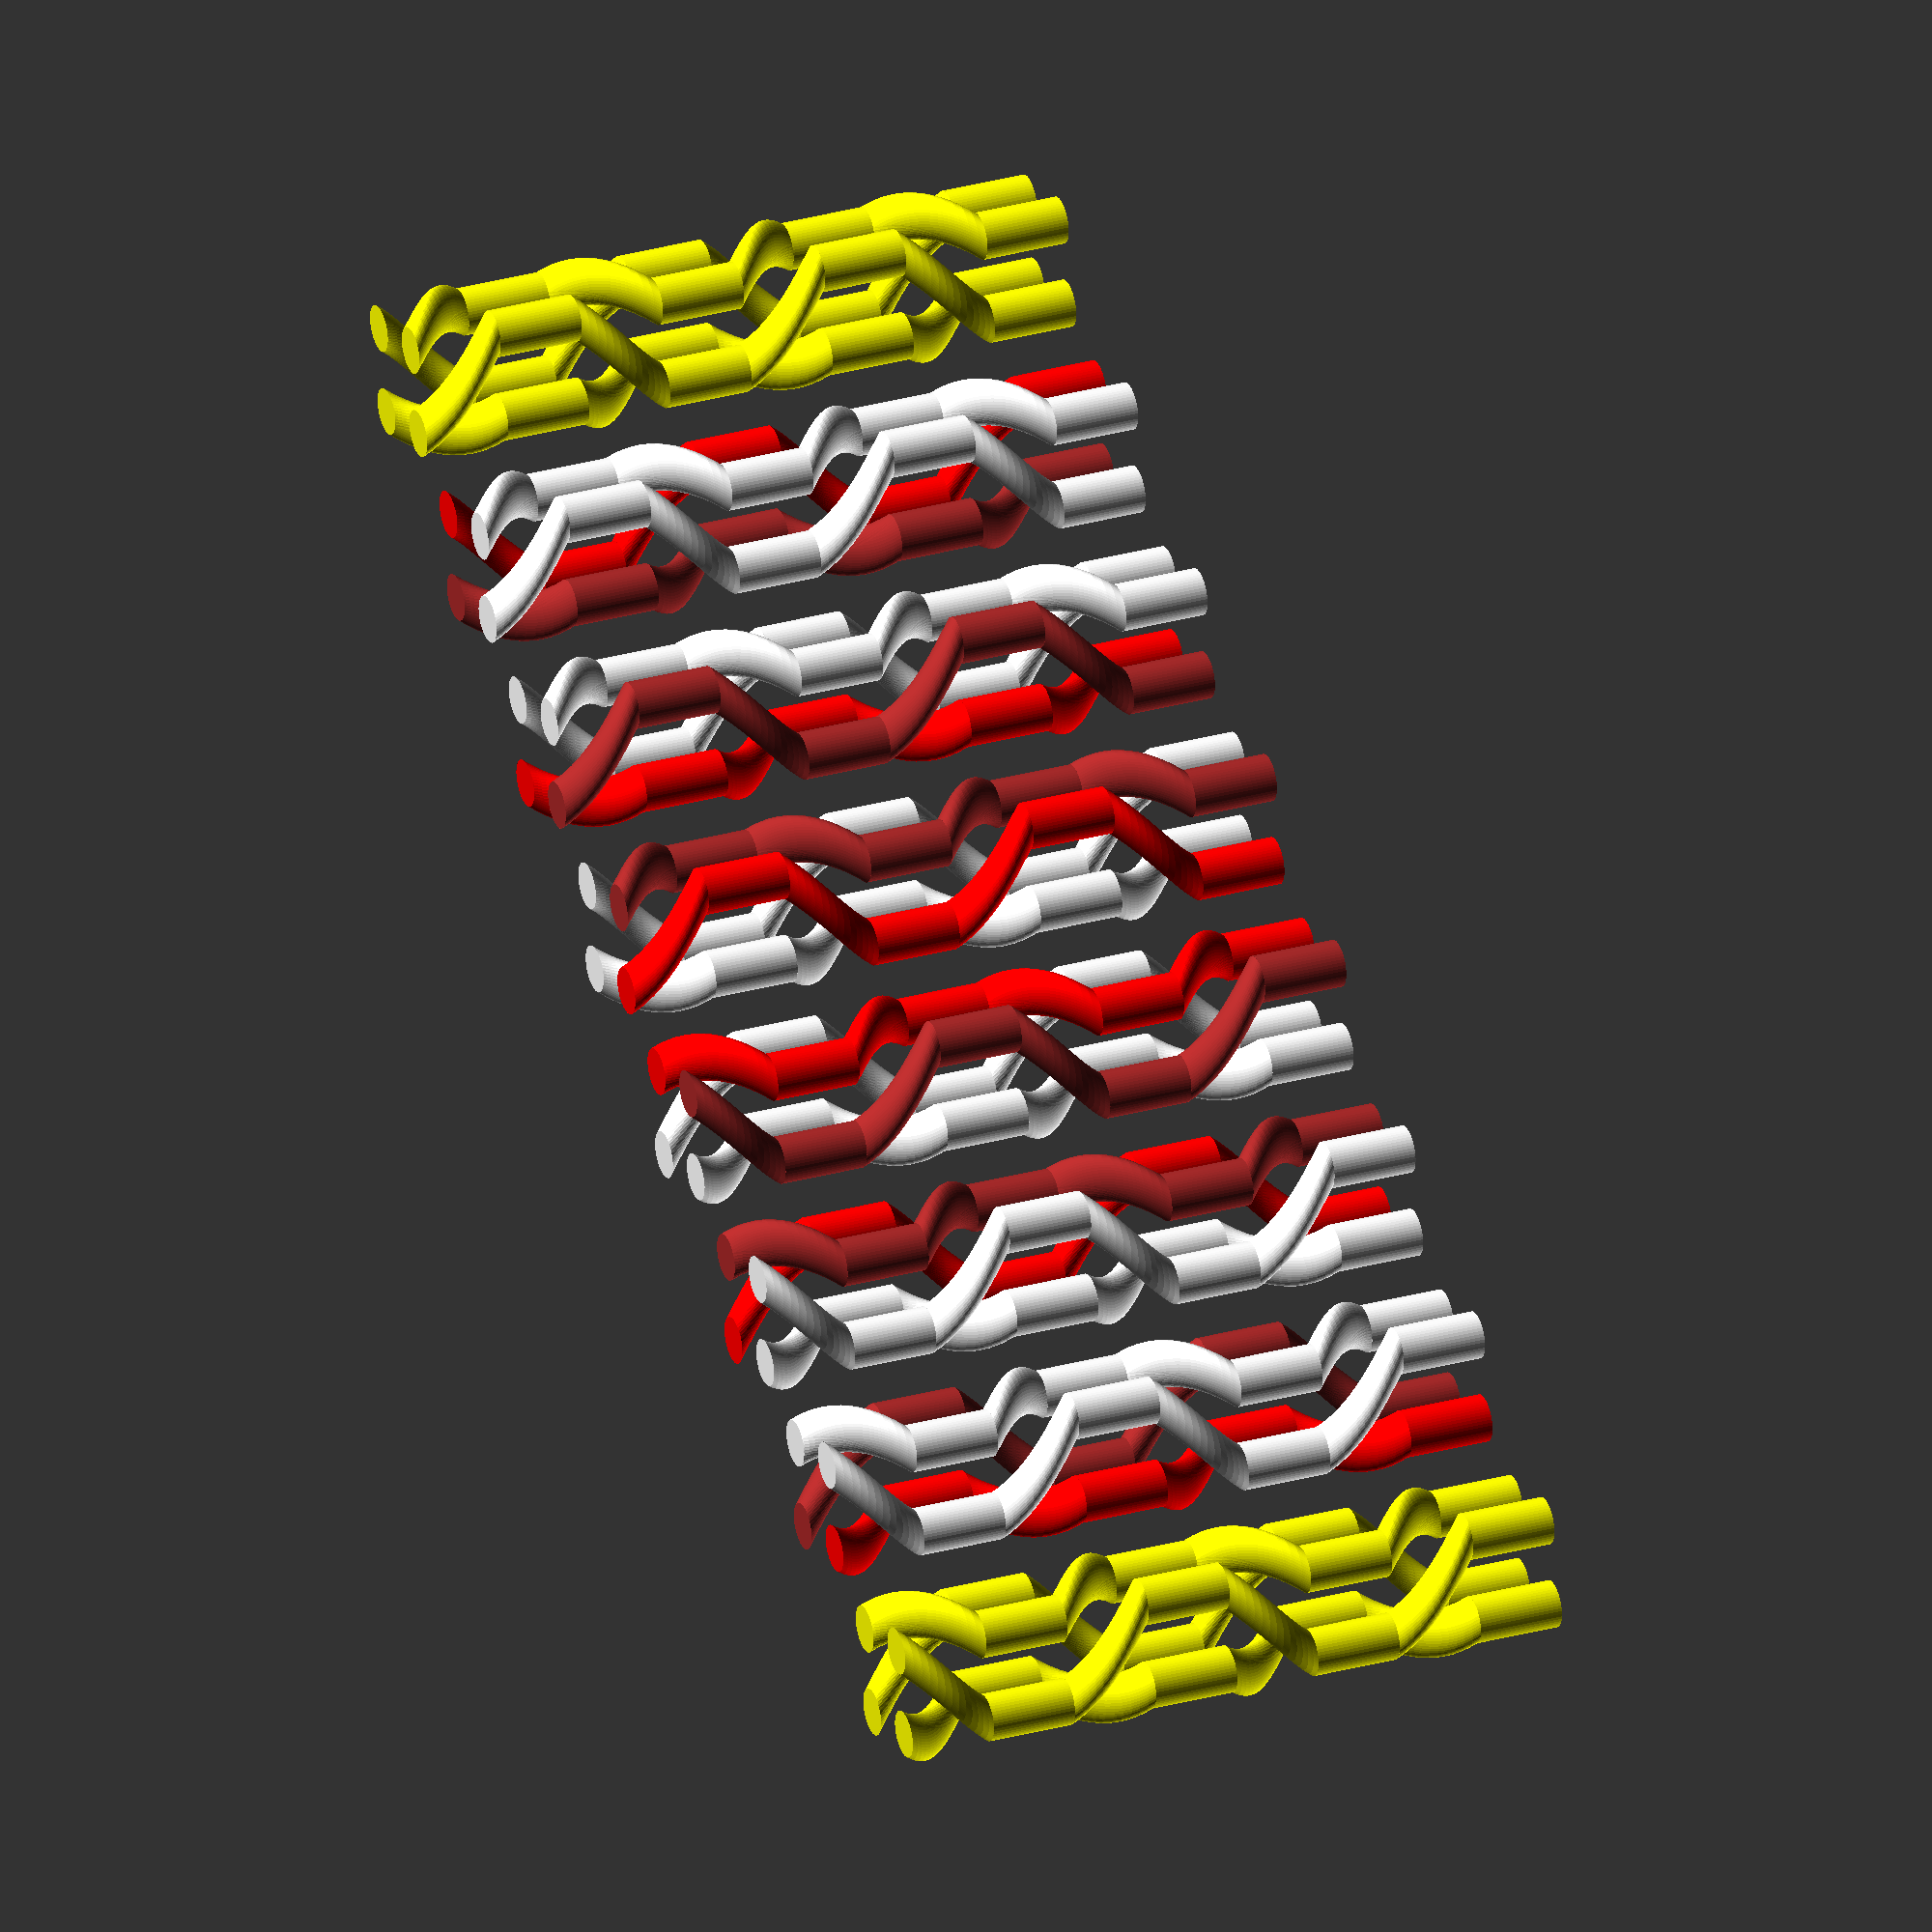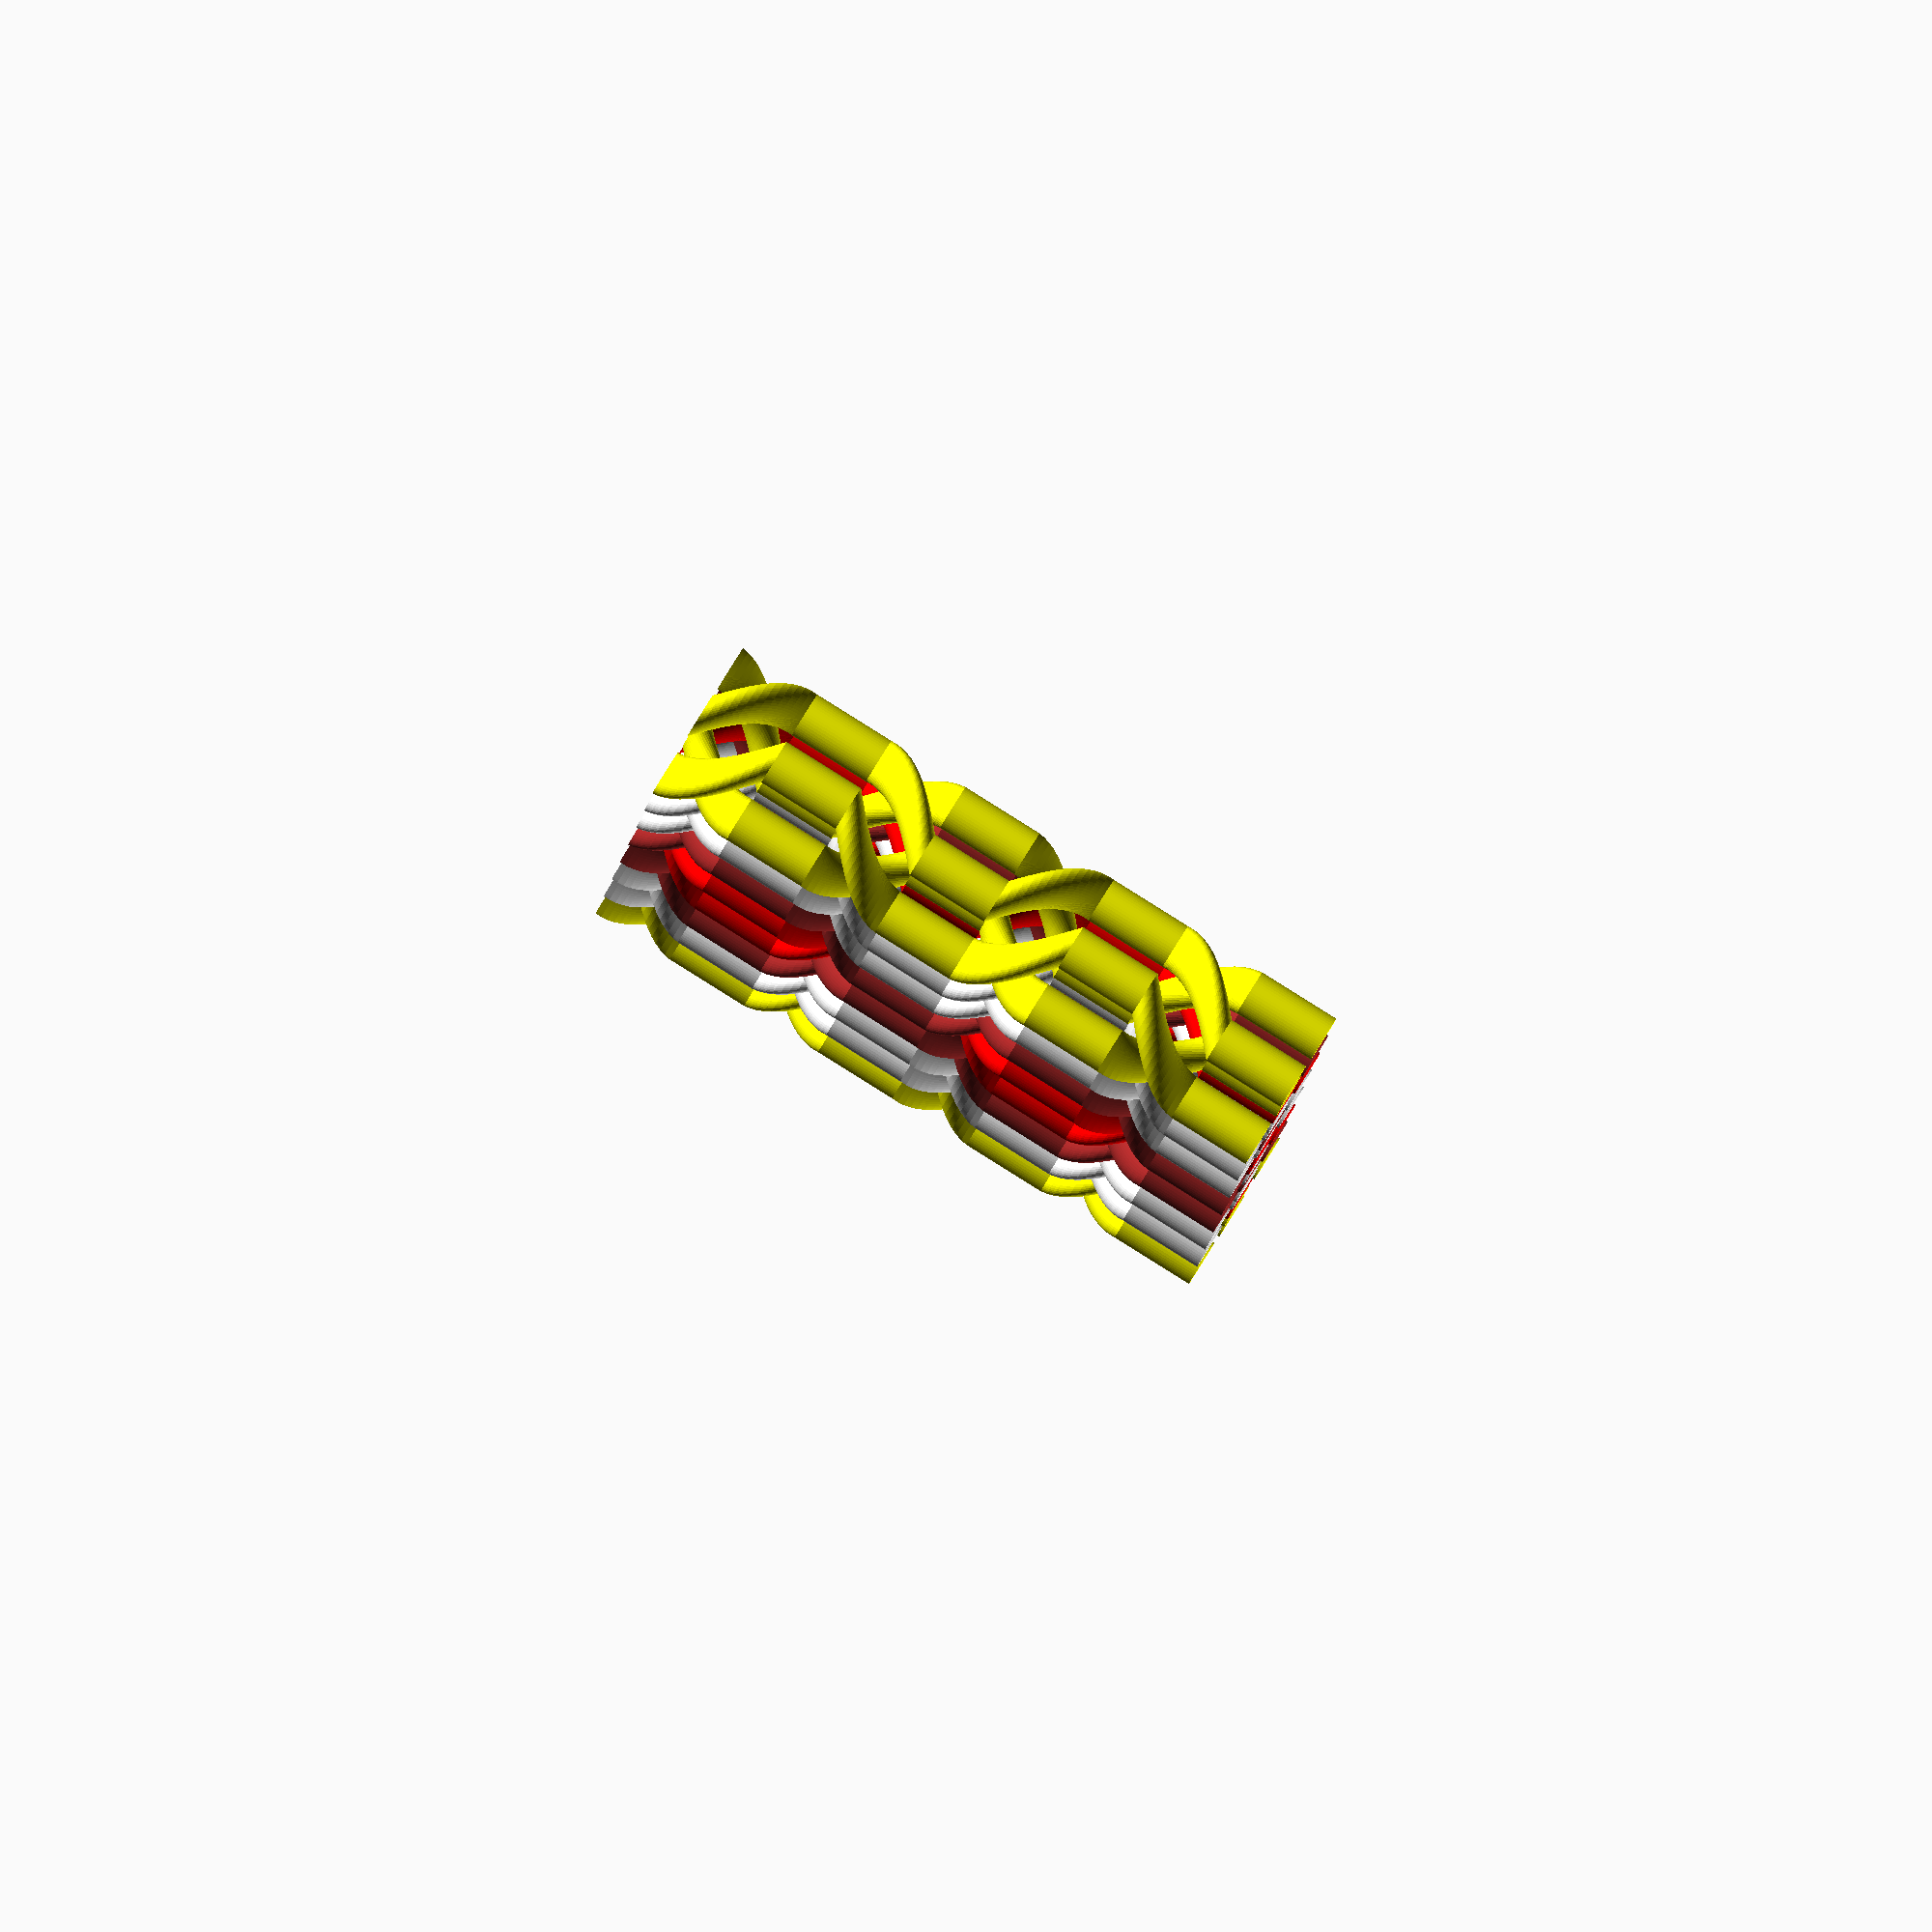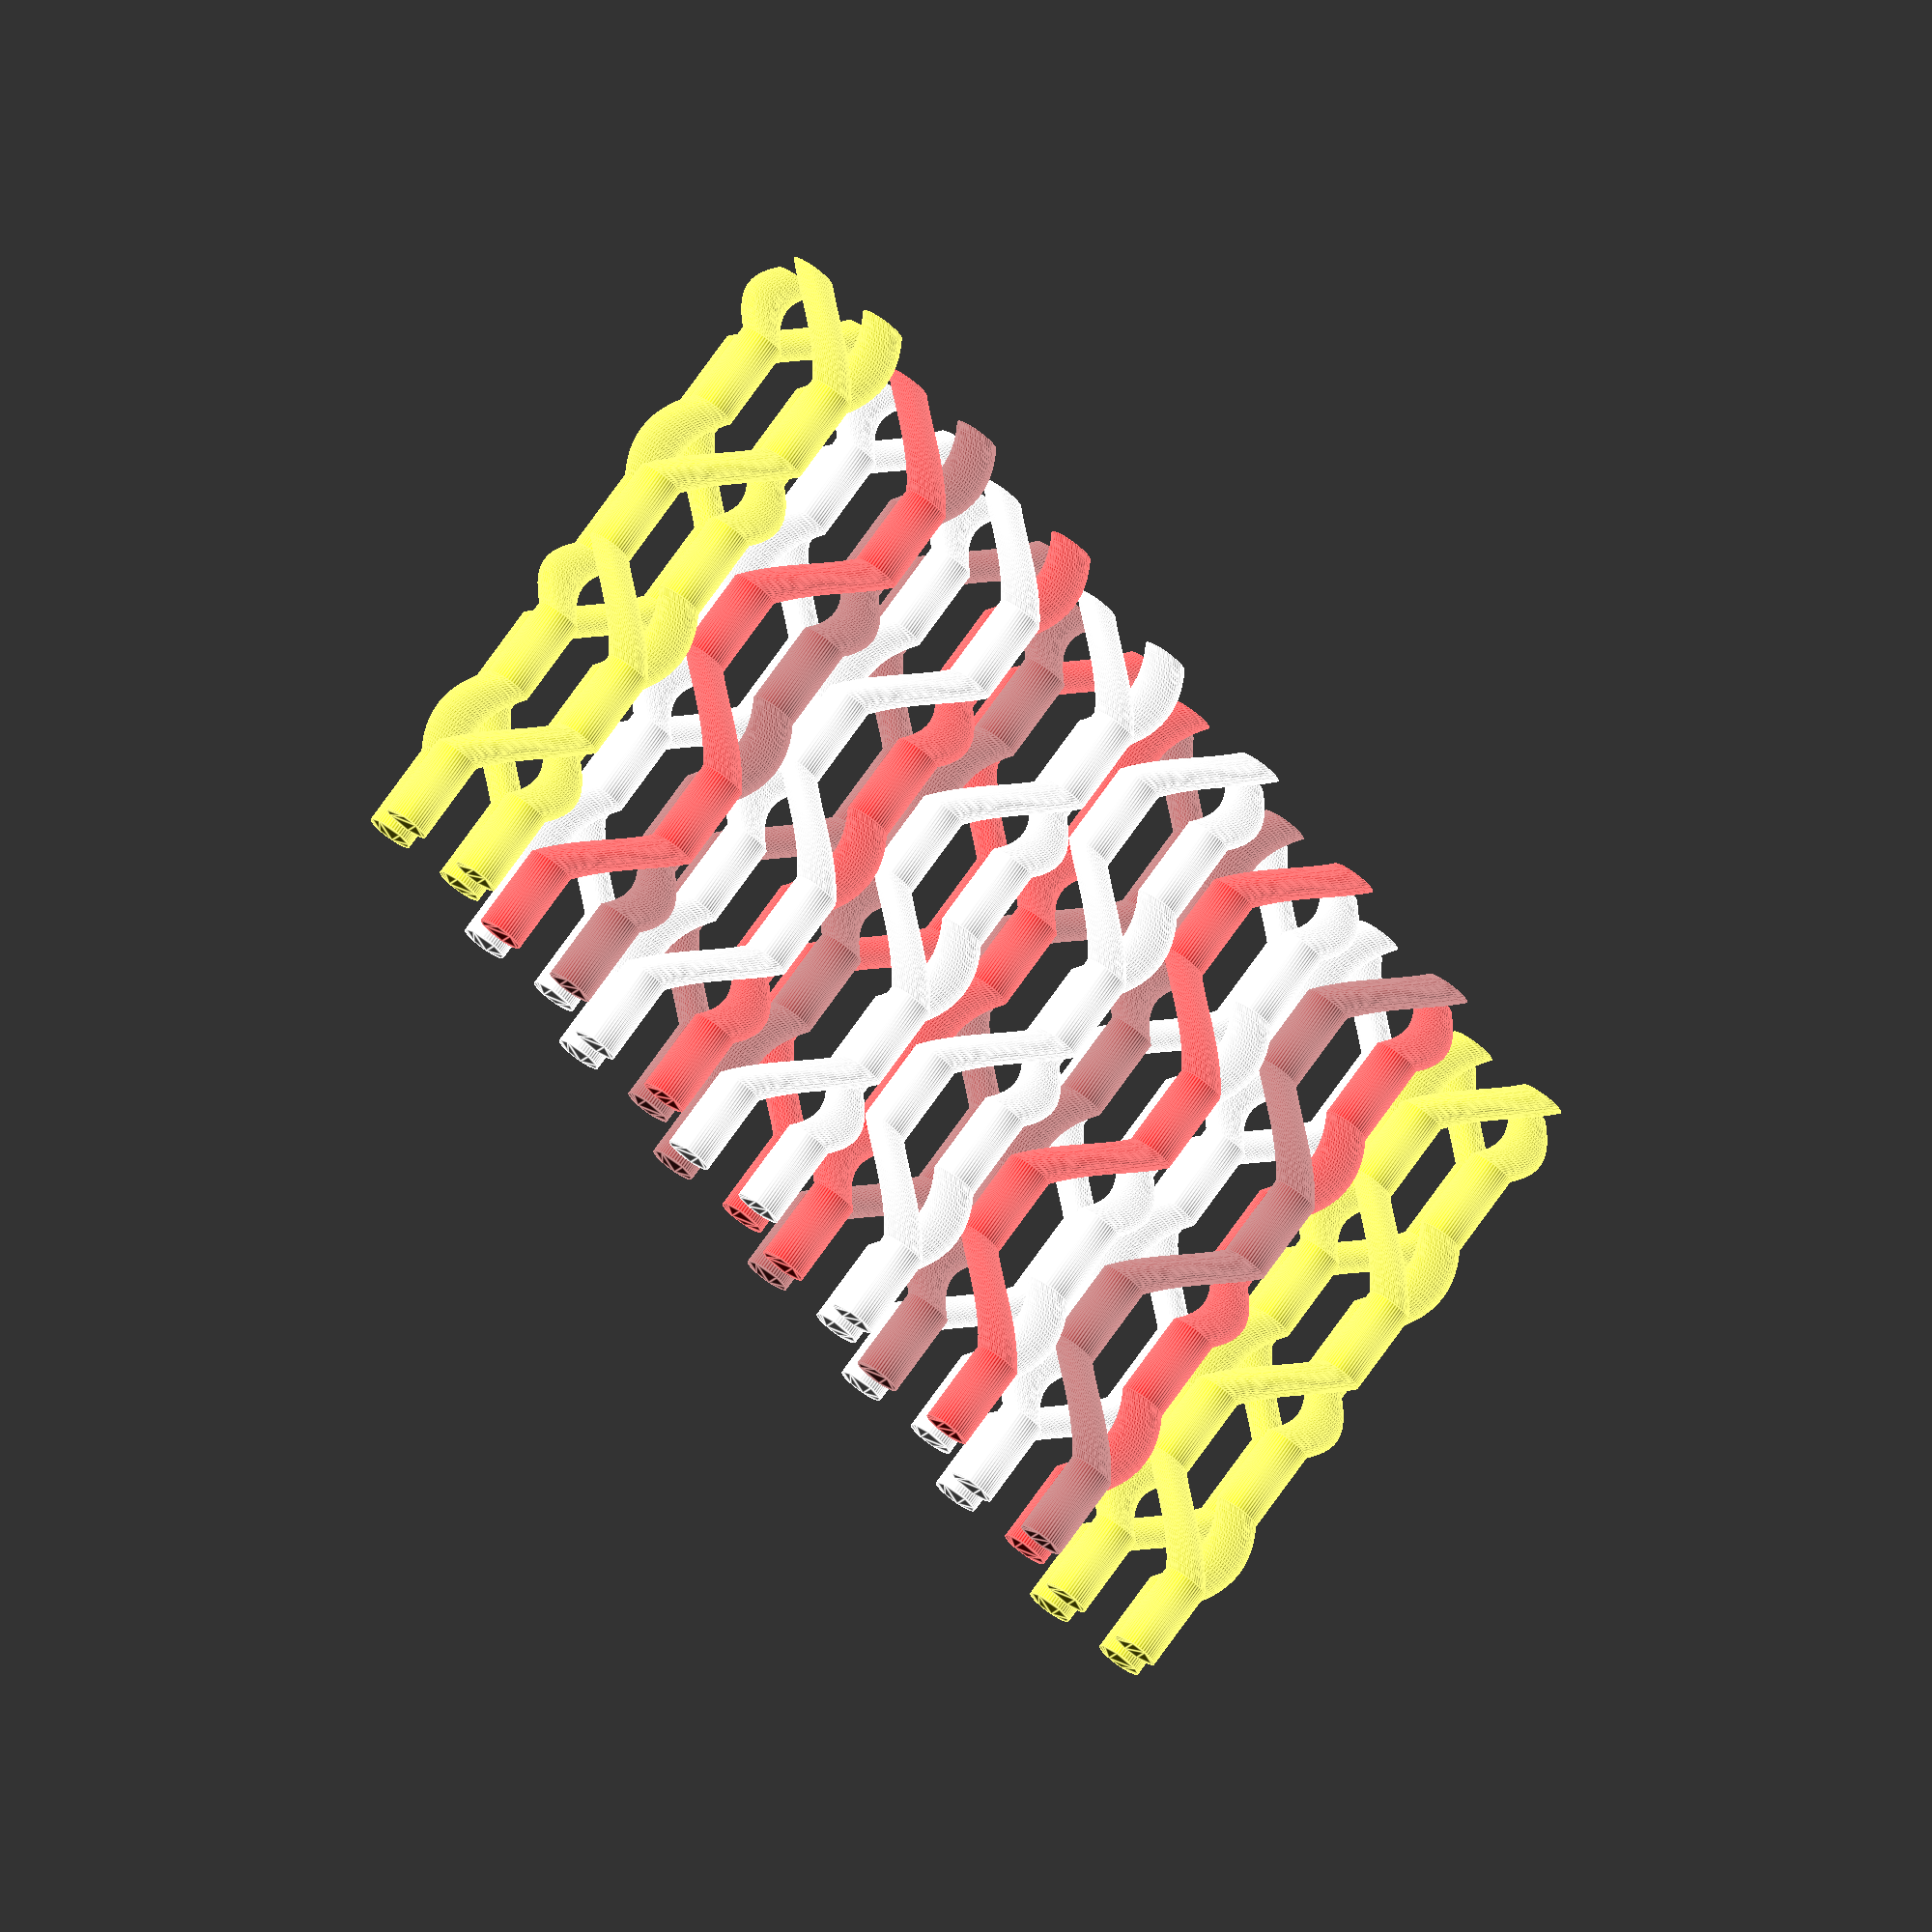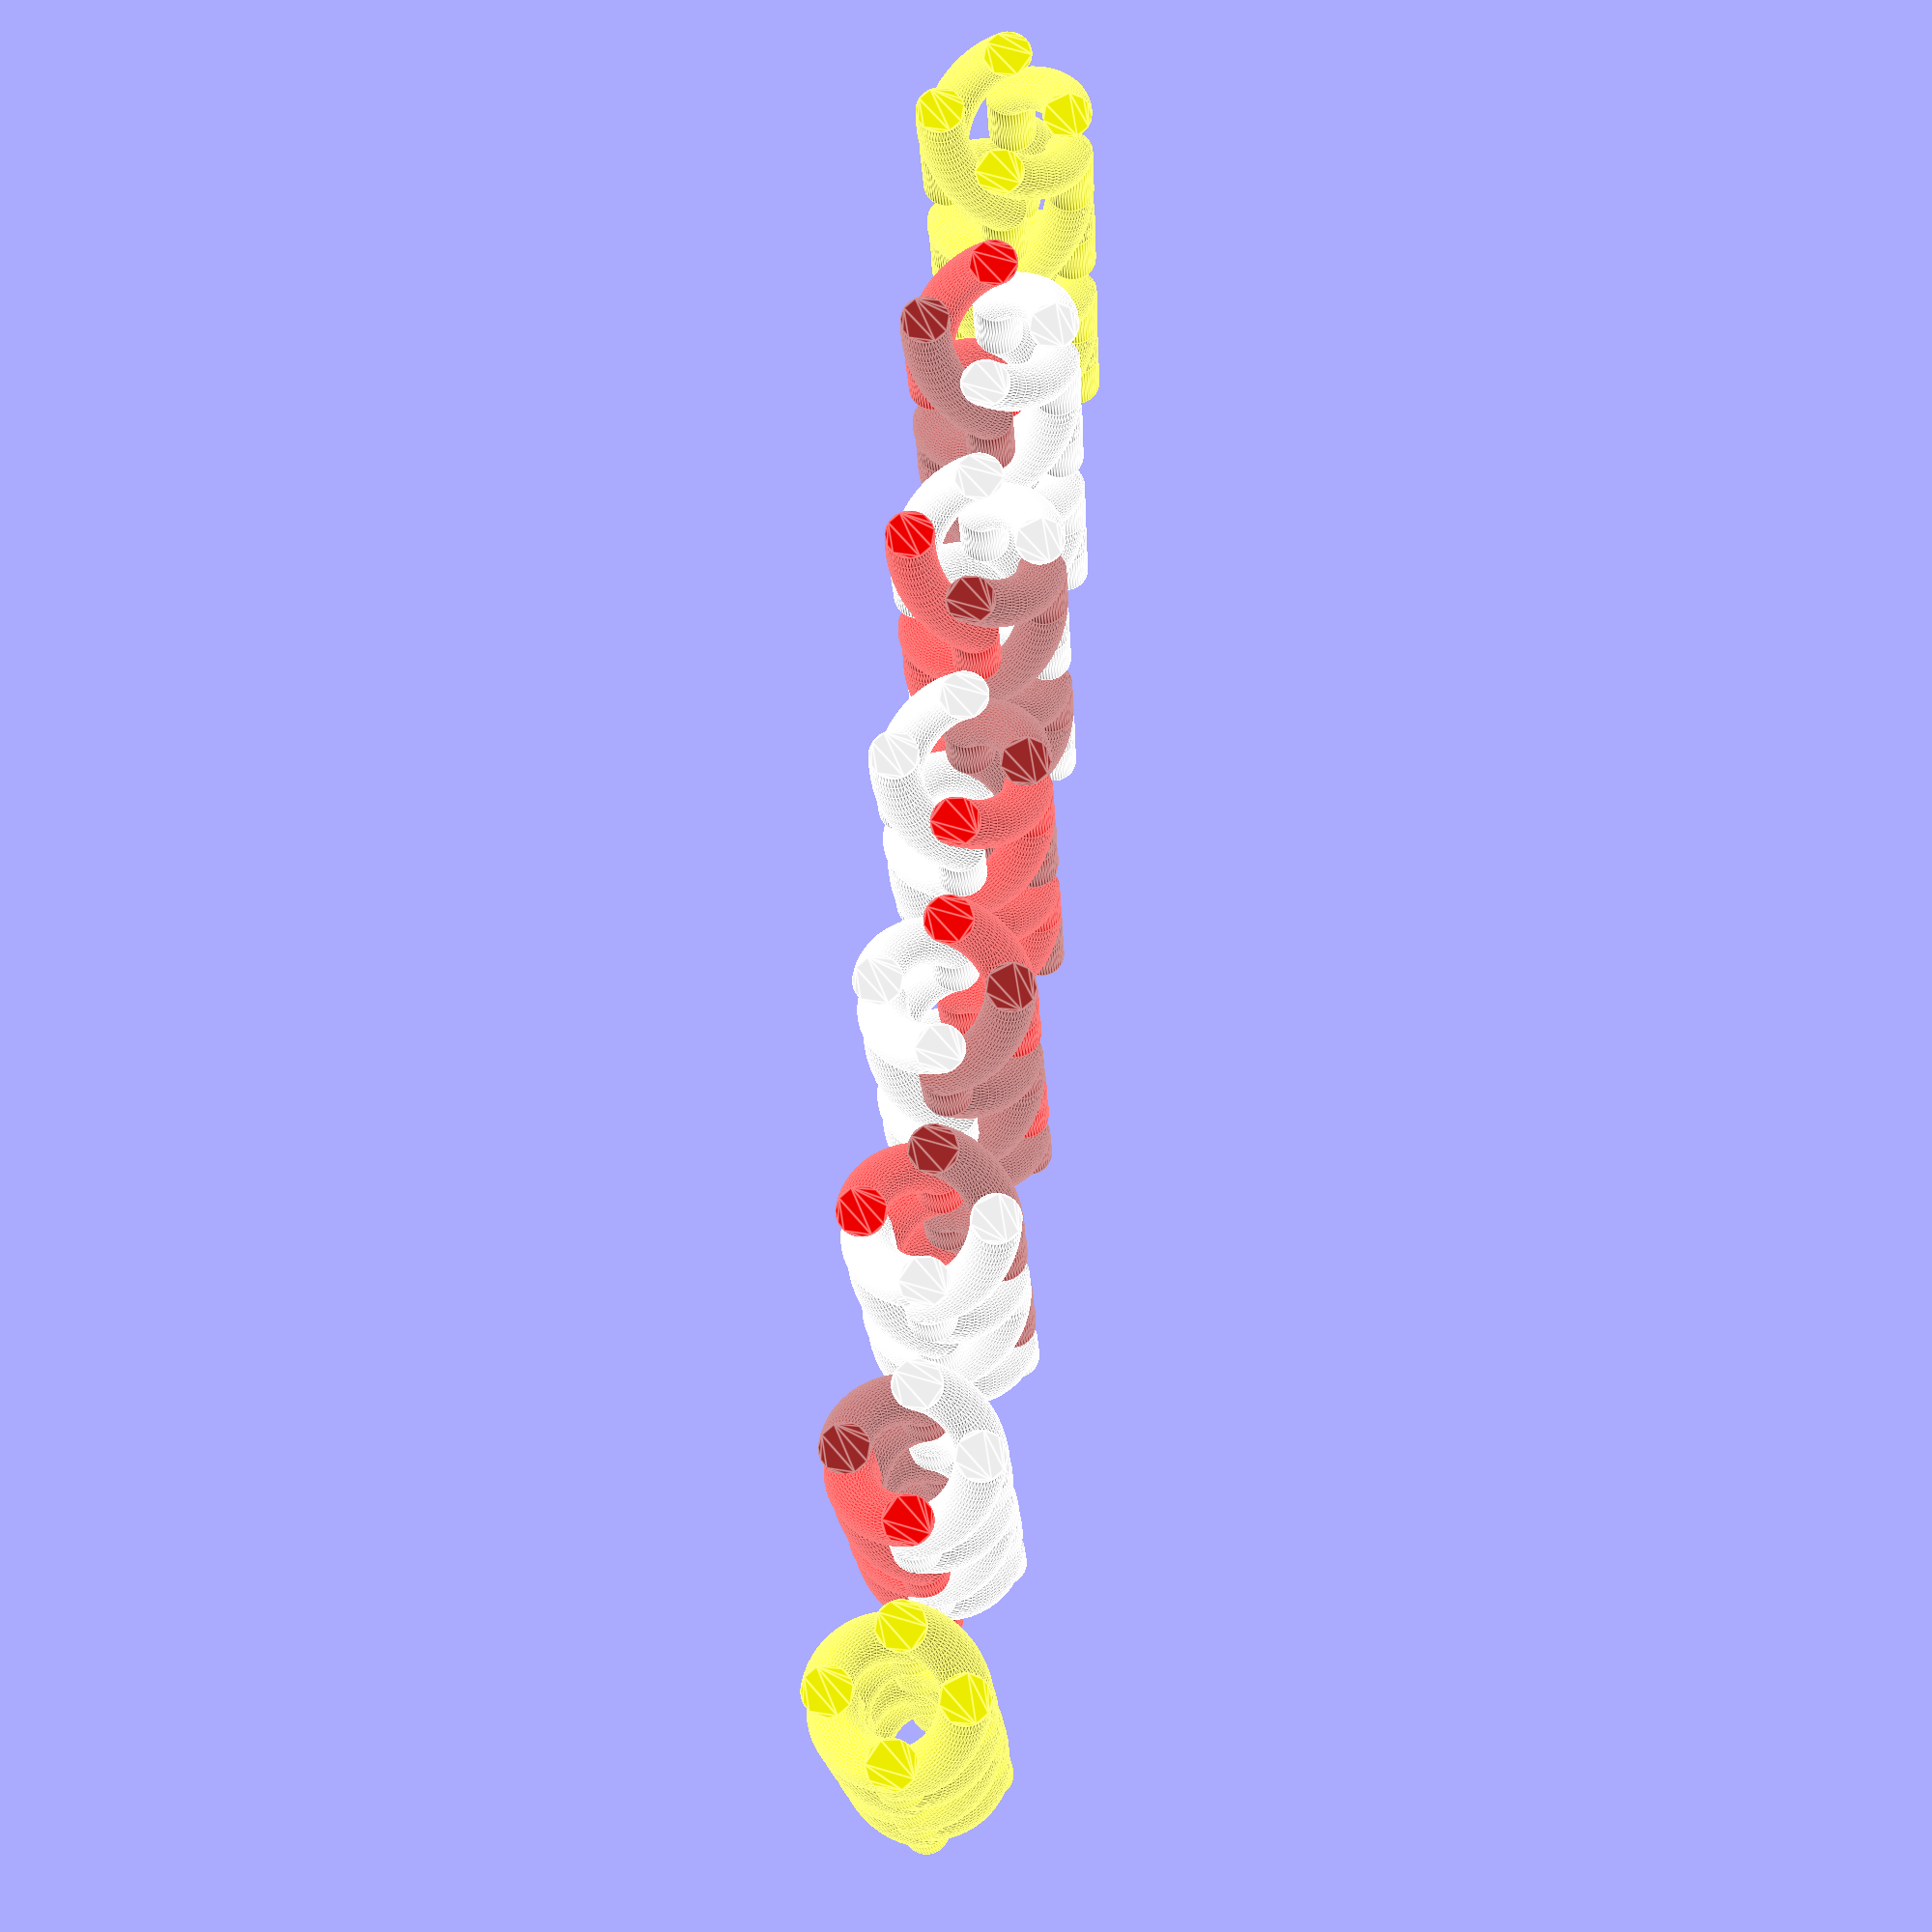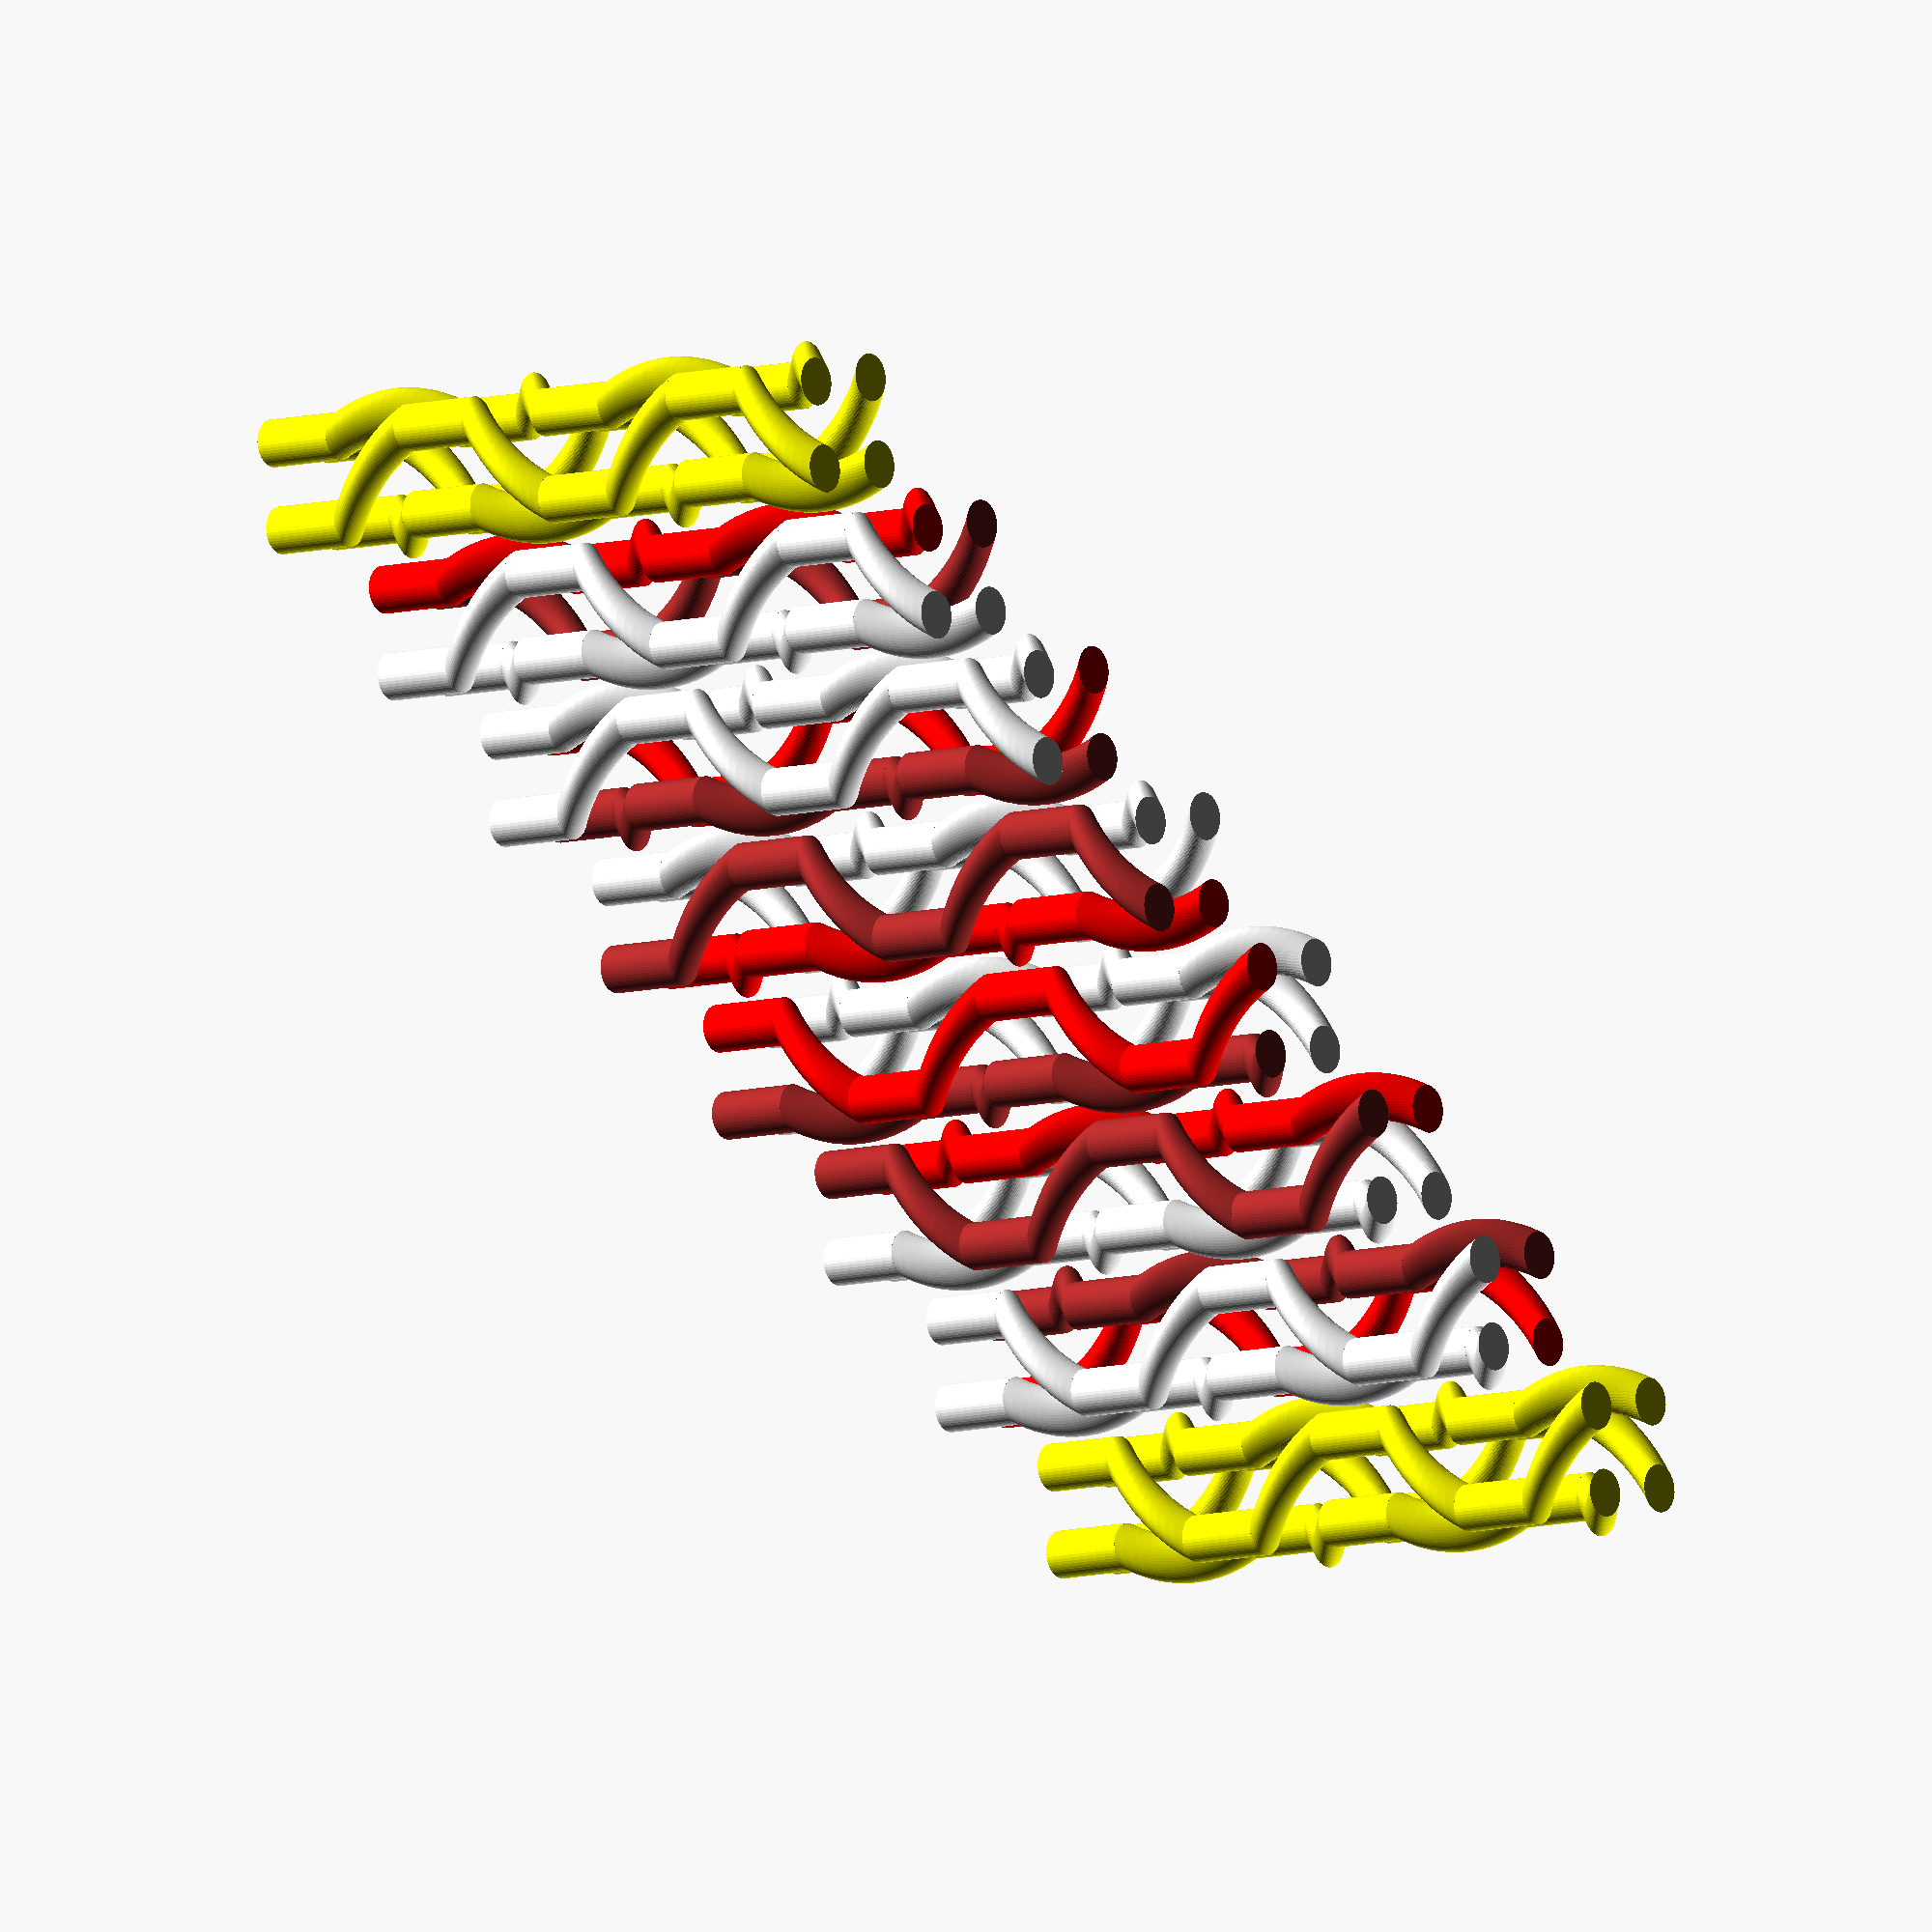
<openscad>
pack=2.5;
module twist(x,y,t) {
    linear_extrude(height = 2, center = false, convexity = 10, twist = t, $fn=50)
        translate([x, y, 0])
        circle(r = 0.55);
}

module yarnSegment(t, a,b,c,d) {
        color(a)
    twist(-1,1,t);
    color(b)
    twist(-1,-1,t);
    color(c)
    twist(1,-1,t);
    color(d)    
    twist(1,1,t);
}translate([0,0*pack,0]) {
a = [1.0,1.0,0.0];
b = [1.0,1.0,0.0];
c = [1.0,1.0,0.0];
d = [1.0,1.0,0.0];
rotate ([0,0,45]) {
rotate([0,0,90]) translate([0,0,0]) yarnSegment(90,a,b,c,d);
rotate([0,0,90]) translate([0,0,-2]) yarnSegment(0,a,b,c,d);
rotate([0,0,0]) translate([0,0,-4]) yarnSegment(-90,a,b,c,d);
rotate([0,0,0]) translate([0,0,-6]) yarnSegment(0,a,b,c,d);
rotate([0,0,90]) translate([0,0,-8]) yarnSegment(90,a,b,c,d);
rotate([0,0,90]) translate([0,0,-10]) yarnSegment(0,a,b,c,d);
rotate([0,0,0]) translate([0,0,-12]) yarnSegment(-90,a,b,c,d);
rotate([0,0,0]) translate([0,0,-14]) yarnSegment(0,a,b,c,d);

};
};
translate([0,2*pack,0]) {
a = [1.0,1.0,1.0];
b = [1.0,0.0,0.0];
c = [0.6470588235294119,0.16470588235294117,0.16470588235294117];
d = [1.0,1.0,1.0];
rotate ([0,0,45]) {
rotate([0,0,90]) translate([0,0,0]) yarnSegment(90,a,b,c,d);
rotate([0,0,90]) translate([0,0,-2]) yarnSegment(0,a,b,c,d);
rotate([0,0,0]) translate([0,0,-4]) yarnSegment(-90,a,b,c,d);
rotate([0,0,0]) translate([0,0,-6]) yarnSegment(0,a,b,c,d);
rotate([0,0,90]) translate([0,0,-8]) yarnSegment(90,a,b,c,d);
rotate([0,0,90]) translate([0,0,-10]) yarnSegment(0,a,b,c,d);
rotate([0,0,0]) translate([0,0,-12]) yarnSegment(-90,a,b,c,d);
rotate([0,0,0]) translate([0,0,-14]) yarnSegment(0,a,b,c,d);

};
};
translate([0,4*pack,0]) {
a = [1.0,1.0,1.0];
b = [1.0,1.0,1.0];
c = [1.0,0.0,0.0];
d = [0.6470588235294119,0.16470588235294117,0.16470588235294117];
rotate ([0,0,45]) {
rotate([0,0,90]) translate([0,0,0]) yarnSegment(90,a,b,c,d);
rotate([0,0,90]) translate([0,0,-2]) yarnSegment(0,a,b,c,d);
rotate([0,0,0]) translate([0,0,-4]) yarnSegment(-90,a,b,c,d);
rotate([0,0,0]) translate([0,0,-6]) yarnSegment(0,a,b,c,d);
rotate([0,0,90]) translate([0,0,-8]) yarnSegment(90,a,b,c,d);
rotate([0,0,90]) translate([0,0,-10]) yarnSegment(0,a,b,c,d);
rotate([0,0,0]) translate([0,0,-12]) yarnSegment(-90,a,b,c,d);
rotate([0,0,0]) translate([0,0,-14]) yarnSegment(0,a,b,c,d);

};
};
translate([0,6*pack,0]) {
a = [0.6470588235294119,0.16470588235294117,0.16470588235294117];
b = [1.0,1.0,1.0];
c = [1.0,1.0,1.0];
d = [1.0,0.0,0.0];
rotate ([0,0,45]) {
rotate([0,0,90]) translate([0,0,0]) yarnSegment(90,a,b,c,d);
rotate([0,0,90]) translate([0,0,-2]) yarnSegment(0,a,b,c,d);
rotate([0,0,0]) translate([0,0,-4]) yarnSegment(-90,a,b,c,d);
rotate([0,0,0]) translate([0,0,-6]) yarnSegment(0,a,b,c,d);
rotate([0,0,90]) translate([0,0,-8]) yarnSegment(90,a,b,c,d);
rotate([0,0,90]) translate([0,0,-10]) yarnSegment(0,a,b,c,d);
rotate([0,0,0]) translate([0,0,-12]) yarnSegment(-90,a,b,c,d);
rotate([0,0,0]) translate([0,0,-14]) yarnSegment(0,a,b,c,d);

};
};
translate([0,8*pack,0]) {
a = [0.6470588235294119,0.16470588235294117,0.16470588235294117];
b = [1.0,0.0,0.0];
c = [1.0,1.0,1.0];
d = [1.0,1.0,1.0];
rotate ([0,0,45]) {
rotate([0,0,-90]) translate([0,0,0]) yarnSegment(-90,a,b,c,d);
rotate([0,0,-90]) translate([0,0,-2]) yarnSegment(0,a,b,c,d);
rotate([0,0,0]) translate([0,0,-4]) yarnSegment(90,a,b,c,d);
rotate([0,0,0]) translate([0,0,-6]) yarnSegment(0,a,b,c,d);
rotate([0,0,-90]) translate([0,0,-8]) yarnSegment(-90,a,b,c,d);
rotate([0,0,-90]) translate([0,0,-10]) yarnSegment(0,a,b,c,d);
rotate([0,0,0]) translate([0,0,-12]) yarnSegment(90,a,b,c,d);
rotate([0,0,0]) translate([0,0,-14]) yarnSegment(0,a,b,c,d);

};
};
translate([0,10*pack,0]) {
a = [1.0,1.0,1.0];
b = [0.6470588235294119,0.16470588235294117,0.16470588235294117];
c = [1.0,0.0,0.0];
d = [1.0,1.0,1.0];
rotate ([0,0,45]) {
rotate([0,0,-90]) translate([0,0,0]) yarnSegment(-90,a,b,c,d);
rotate([0,0,-90]) translate([0,0,-2]) yarnSegment(0,a,b,c,d);
rotate([0,0,0]) translate([0,0,-4]) yarnSegment(90,a,b,c,d);
rotate([0,0,0]) translate([0,0,-6]) yarnSegment(0,a,b,c,d);
rotate([0,0,-90]) translate([0,0,-8]) yarnSegment(-90,a,b,c,d);
rotate([0,0,-90]) translate([0,0,-10]) yarnSegment(0,a,b,c,d);
rotate([0,0,0]) translate([0,0,-12]) yarnSegment(90,a,b,c,d);
rotate([0,0,0]) translate([0,0,-14]) yarnSegment(0,a,b,c,d);

};
};
translate([0,12*pack,0]) {
a = [1.0,1.0,1.0];
b = [1.0,1.0,1.0];
c = [0.6470588235294119,0.16470588235294117,0.16470588235294117];
d = [1.0,0.0,0.0];
rotate ([0,0,45]) {
rotate([0,0,-90]) translate([0,0,0]) yarnSegment(-90,a,b,c,d);
rotate([0,0,-90]) translate([0,0,-2]) yarnSegment(0,a,b,c,d);
rotate([0,0,0]) translate([0,0,-4]) yarnSegment(90,a,b,c,d);
rotate([0,0,0]) translate([0,0,-6]) yarnSegment(0,a,b,c,d);
rotate([0,0,-90]) translate([0,0,-8]) yarnSegment(-90,a,b,c,d);
rotate([0,0,-90]) translate([0,0,-10]) yarnSegment(0,a,b,c,d);
rotate([0,0,0]) translate([0,0,-12]) yarnSegment(90,a,b,c,d);
rotate([0,0,0]) translate([0,0,-14]) yarnSegment(0,a,b,c,d);

};
};
translate([0,14*pack,0]) {
a = [1.0,1.0,0.0];
b = [1.0,1.0,0.0];
c = [1.0,1.0,0.0];
d = [1.0,1.0,0.0];
rotate ([0,0,45]) {
rotate([0,0,-90]) translate([0,0,0]) yarnSegment(-90,a,b,c,d);
rotate([0,0,-90]) translate([0,0,-2]) yarnSegment(0,a,b,c,d);
rotate([0,0,0]) translate([0,0,-4]) yarnSegment(90,a,b,c,d);
rotate([0,0,0]) translate([0,0,-6]) yarnSegment(0,a,b,c,d);
rotate([0,0,-90]) translate([0,0,-8]) yarnSegment(-90,a,b,c,d);
rotate([0,0,-90]) translate([0,0,-10]) yarnSegment(0,a,b,c,d);
rotate([0,0,0]) translate([0,0,-12]) yarnSegment(90,a,b,c,d);
rotate([0,0,0]) translate([0,0,-14]) yarnSegment(0,a,b,c,d);

};
};

</openscad>
<views>
elev=150.0 azim=301.7 roll=111.9 proj=o view=wireframe
elev=271.1 azim=176.0 roll=122.0 proj=o view=wireframe
elev=104.1 azim=32.0 roll=324.4 proj=o view=edges
elev=194.8 azim=3.7 roll=177.9 proj=p view=edges
elev=188.1 azim=125.9 roll=231.0 proj=o view=solid
</views>
